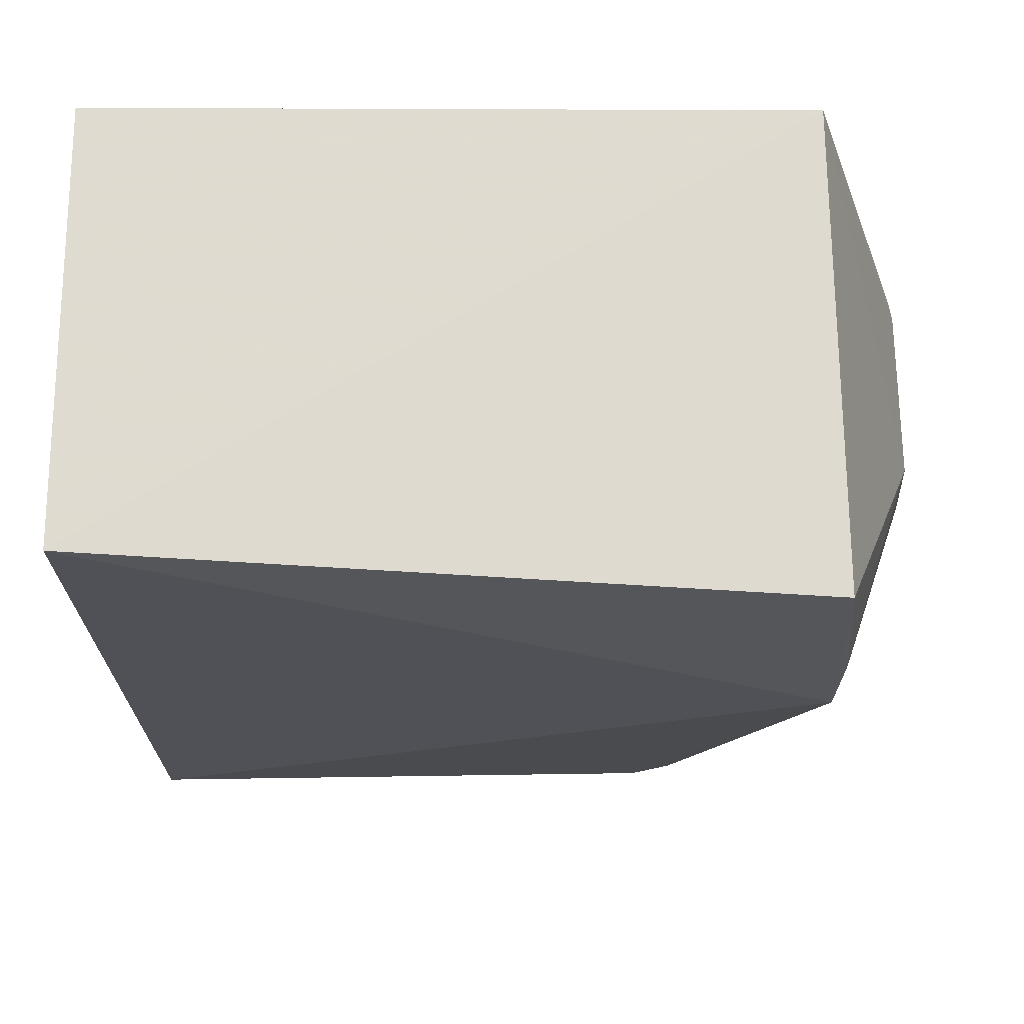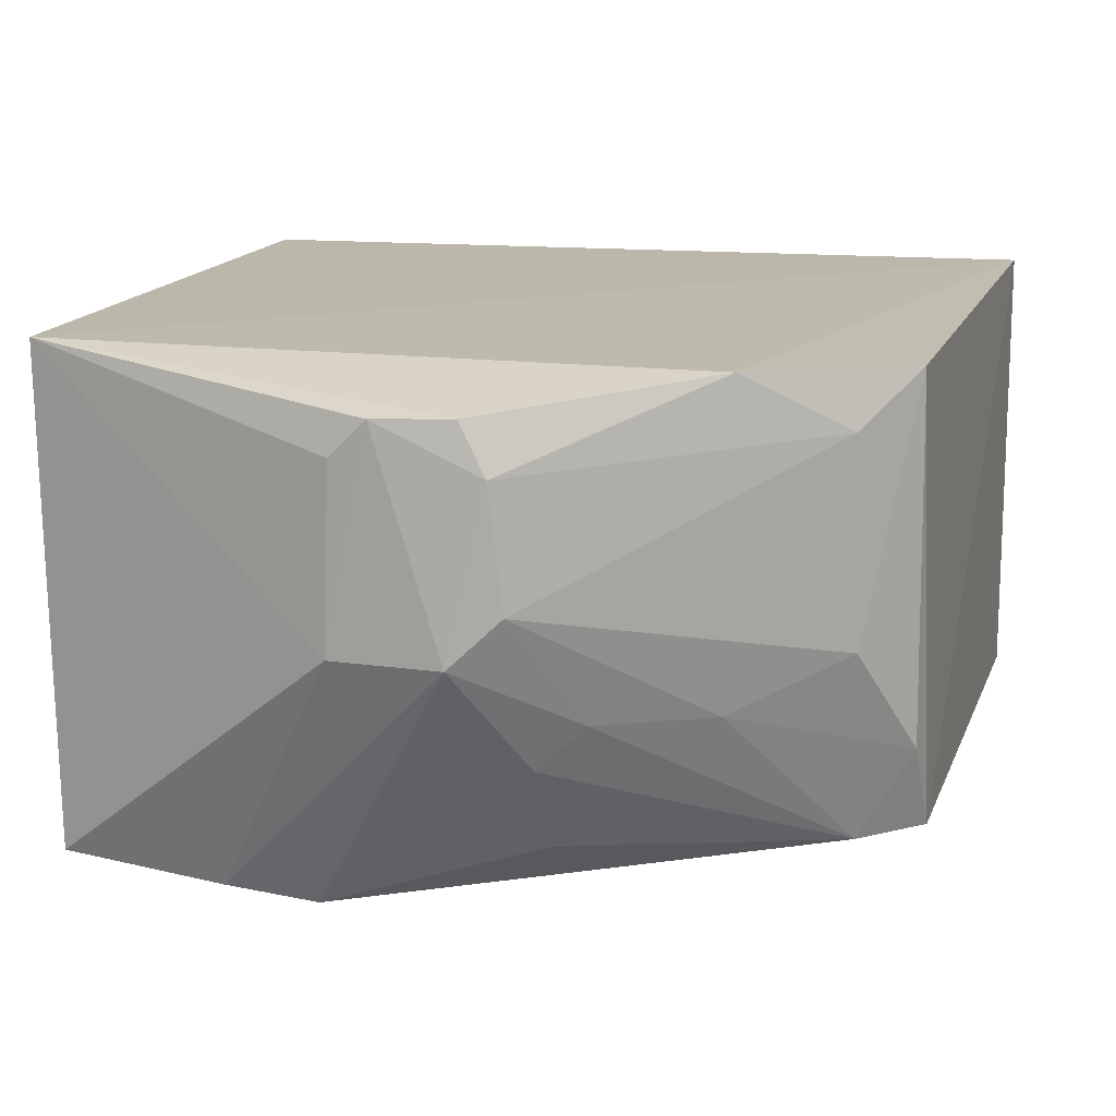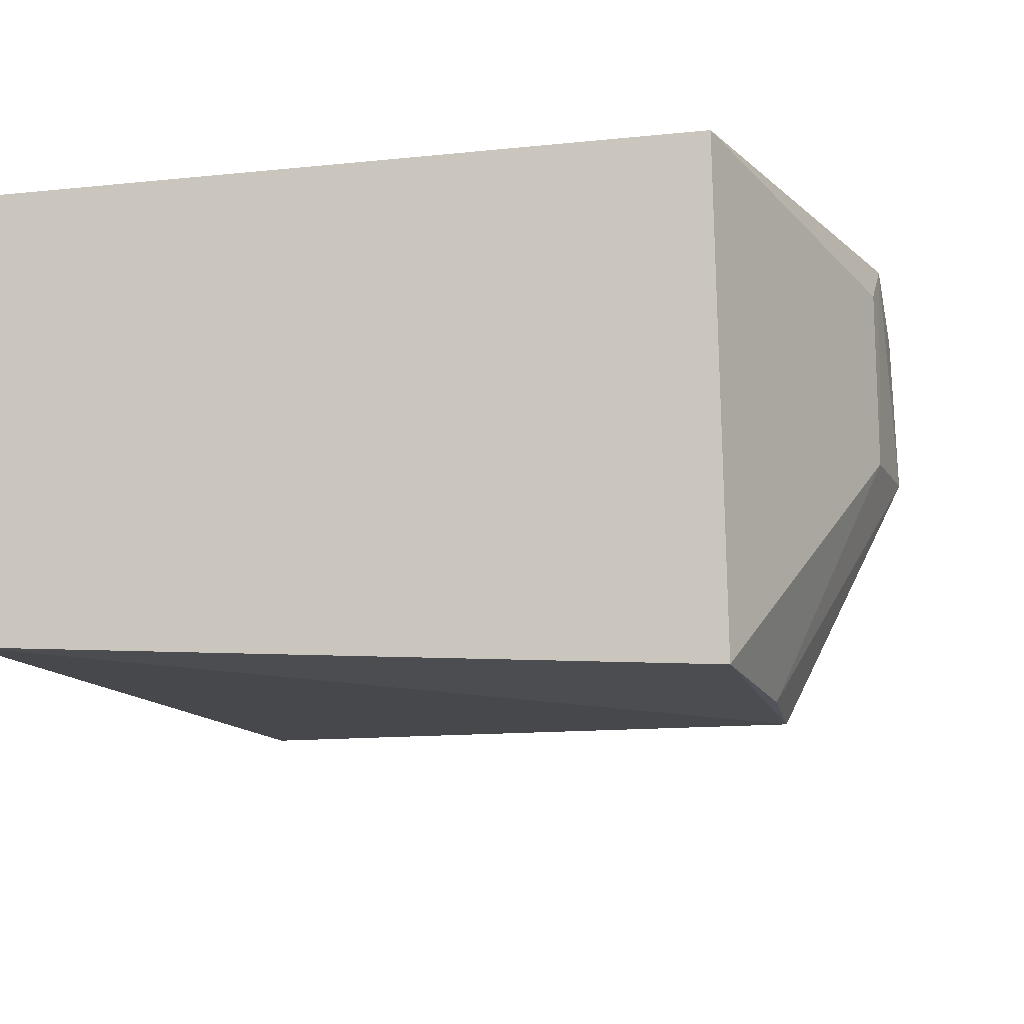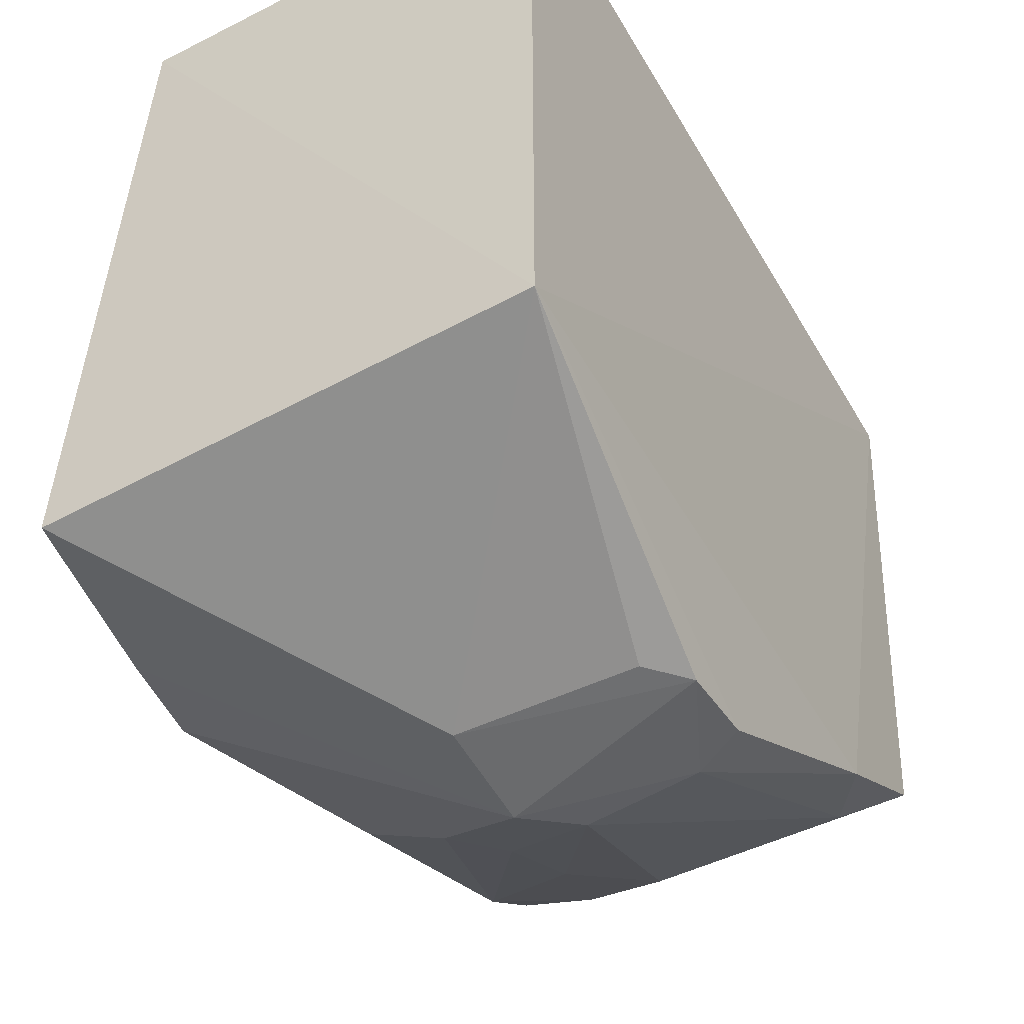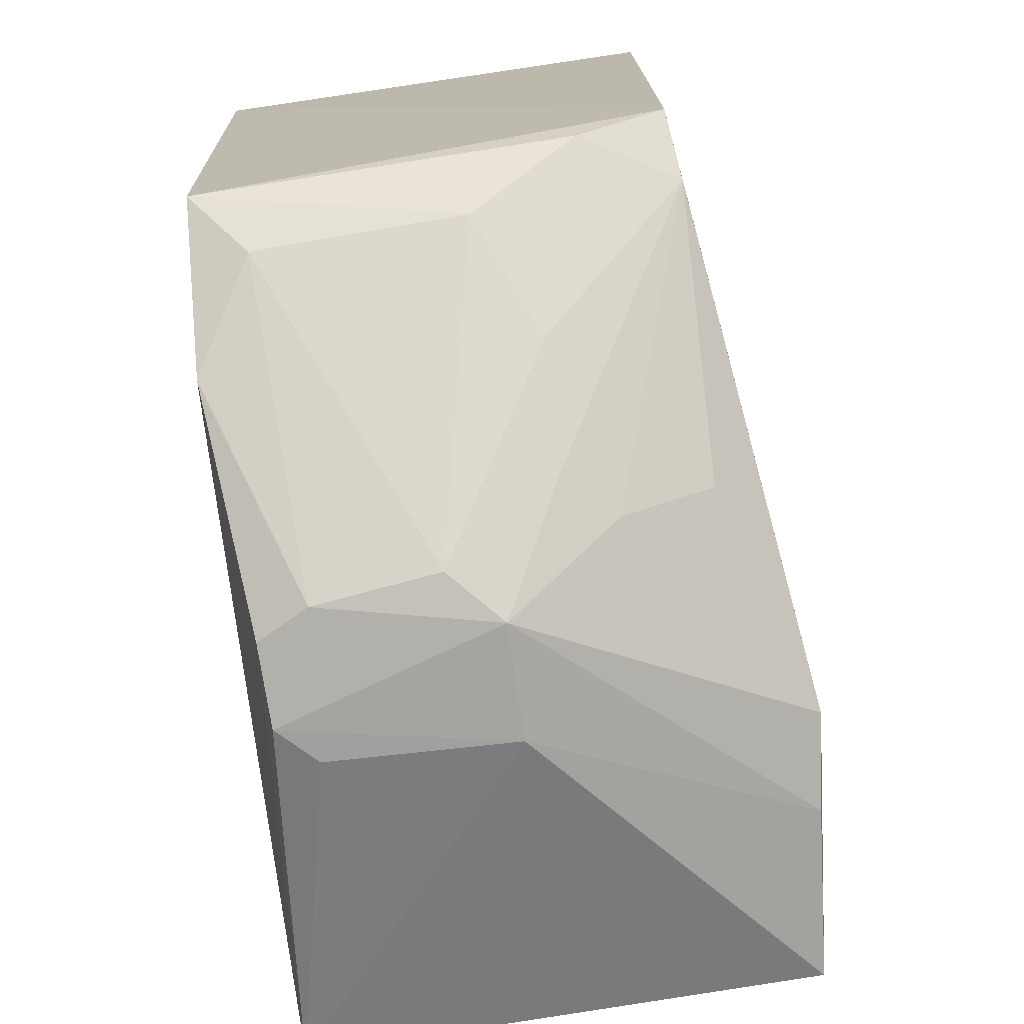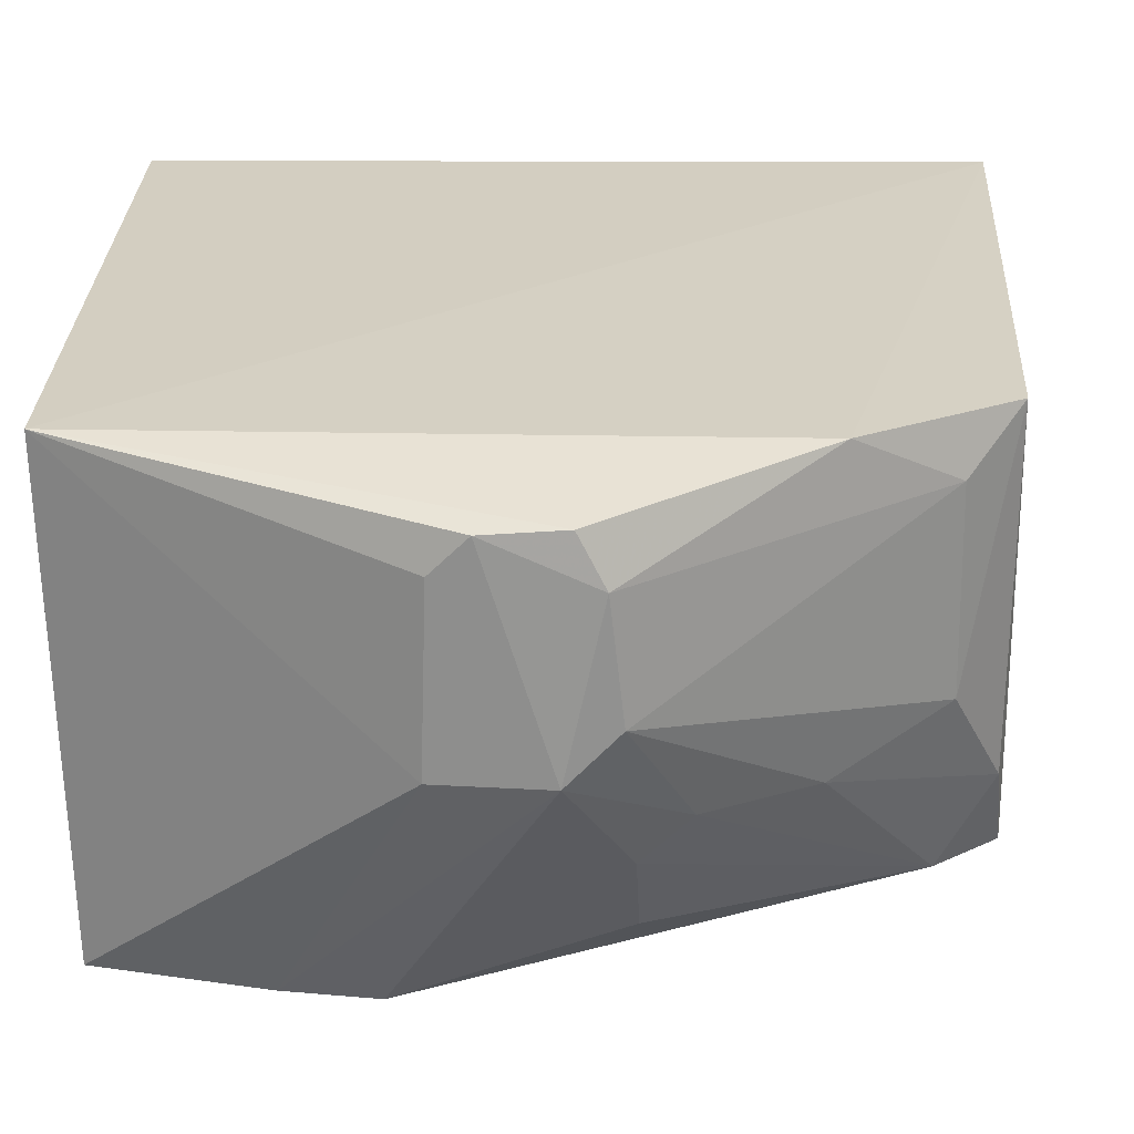
<metadata>
{"format":"obj","ext":"obj","renderer":"f3d","projection":"perspective","resolution":1024,"background":"white","views":[{"elev":-20.2,"azim":-90.2,"up":"+Z"},{"elev":14.3,"azim":12.6,"up":"+Z"},{"elev":-11.5,"azim":-75.3,"up":"+Z"},{"elev":-49.2,"azim":-60.8,"up":"+Y"},{"elev":-77.8,"azim":98.3,"up":"+Y"},{"elev":-65.0,"azim":-0.1,"up":"+Y"}]}
</metadata>
<code>
v 0.1434 -0.4895 -0.1287
v 0.2391 -0.4186 -0.228
v 0.2485 -0.2652 -0.1052
v 0.02127 -0.2652 -0.1052
v 0.02446 -0.4605 -0.2372
v 0.2487 -0.2653 -0.228
v 0.02123 -0.4587 -0.1056
v 0.2358 -0.4313 -0.109
v 0.1337 -0.4918 -0.1734
v 0.02137 -0.2653 -0.2265
v 0.09328 -0.4639 -0.2441
v 0.2227 -0.443 -0.1773
v 0.1364 -0.4881 -0.1153
v 0.1945 -0.4579 -0.1077
v 0.1045 -0.4895 -0.1732
v 0.1515 -0.4602 -0.226
v 0.2365 -0.4277 -0.2052
v 0.1471 -0.4892 -0.1607
v 0.1156 -0.4898 -0.1159
v 0.2215 -0.4444 -0.1232
v 0.06893 -0.4649 -0.2411
v 0.2222 -0.4291 -0.2296
v 0.106 -0.4889 -0.1255
v 0.1503 -0.4727 -0.2026
v 0.1925 -0.4575 -0.1907
v 0.1632 -0.4724 -0.1904
f 6 3 2
f 6 4 3
f 7 3 4
f 8 2 3
f 10 4 6
f 10 7 4
f 10 5 7
f 11 6 2
f 11 10 6
f 11 5 10
f 14 8 3
f 14 3 7
f 14 7 13
f 14 13 1
f 15 7 5
f 16 9 11
f 17 2 8
f 17 8 12
f 18 1 9
f 19 9 1
f 19 1 13
f 19 15 9
f 19 13 7
f 20 12 8
f 20 8 14
f 20 18 12
f 20 14 1
f 20 1 18
f 21 11 9
f 21 9 15
f 21 15 5
f 21 5 11
f 22 16 11
f 22 11 2
f 22 2 17
f 23 19 7
f 23 7 15
f 23 15 19
f 24 9 16
f 24 16 22
f 25 12 18
f 25 22 17
f 25 17 12
f 26 24 22
f 26 9 24
f 26 22 25
f 26 25 18
f 26 18 9

</code>
